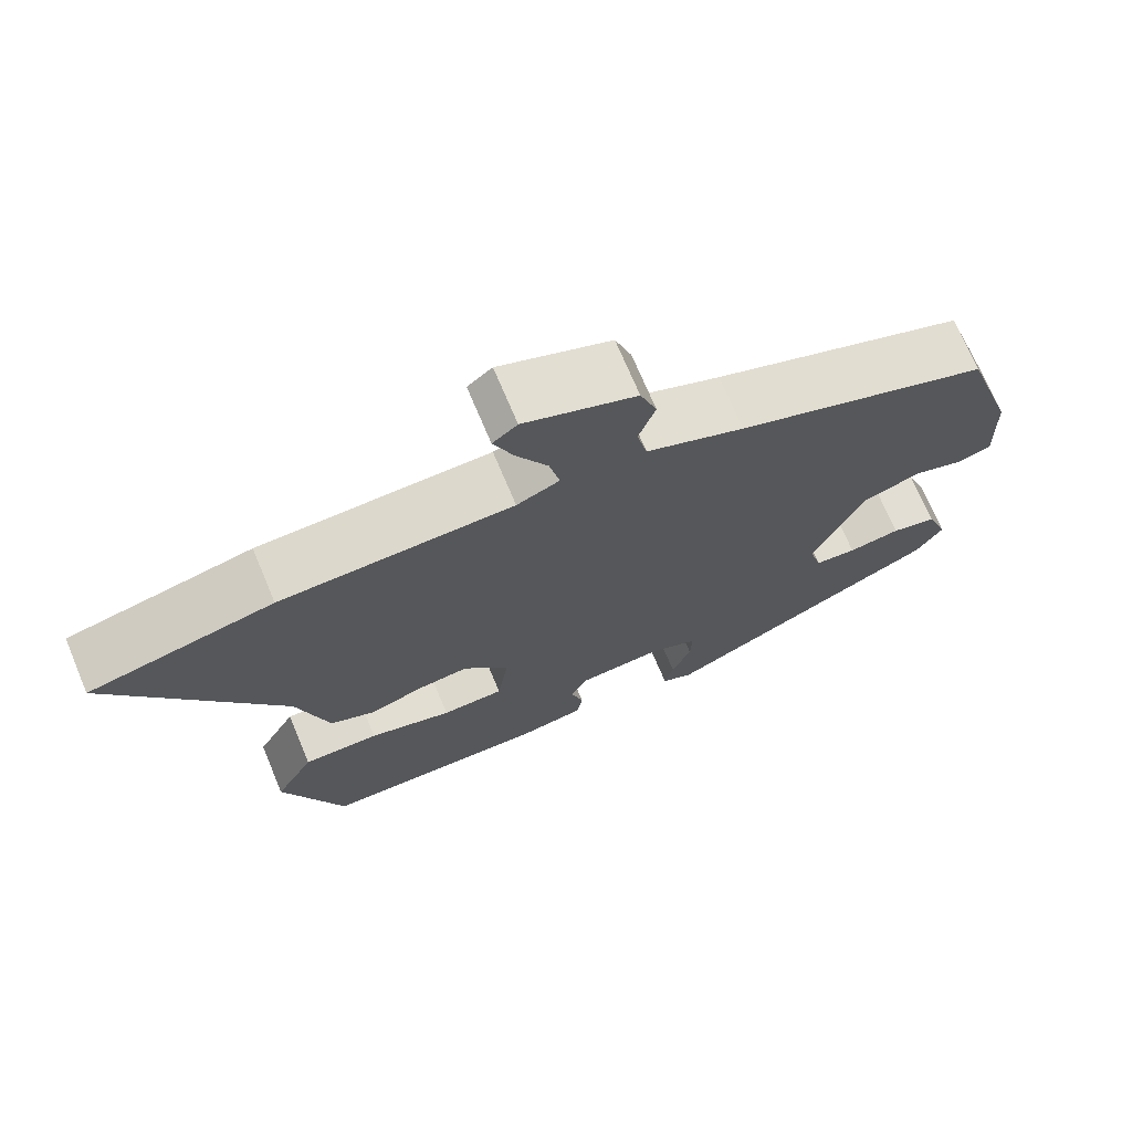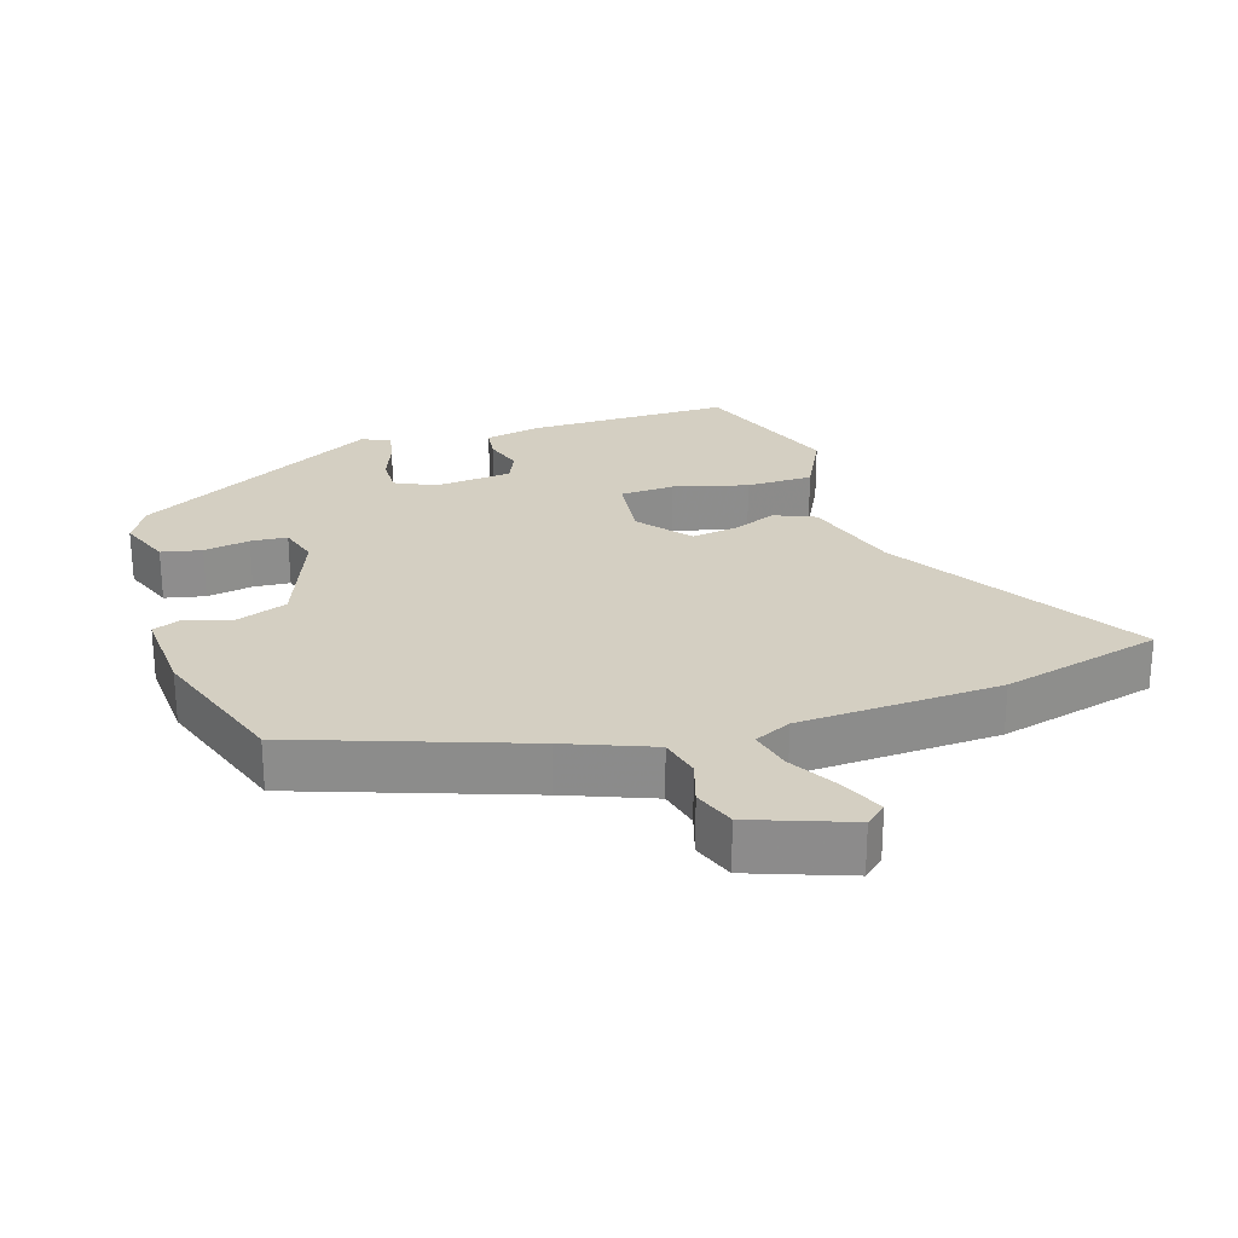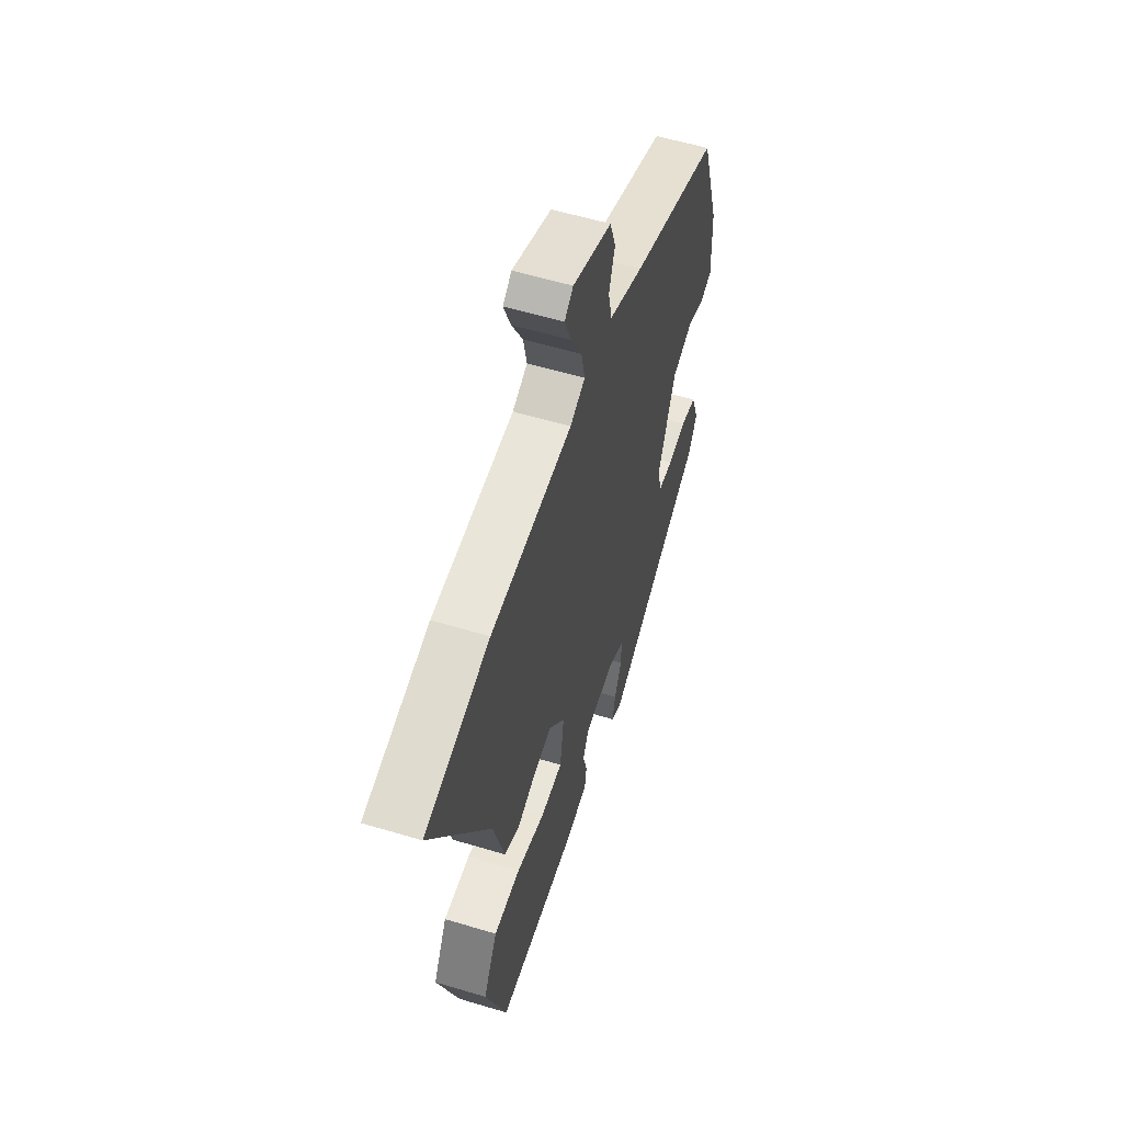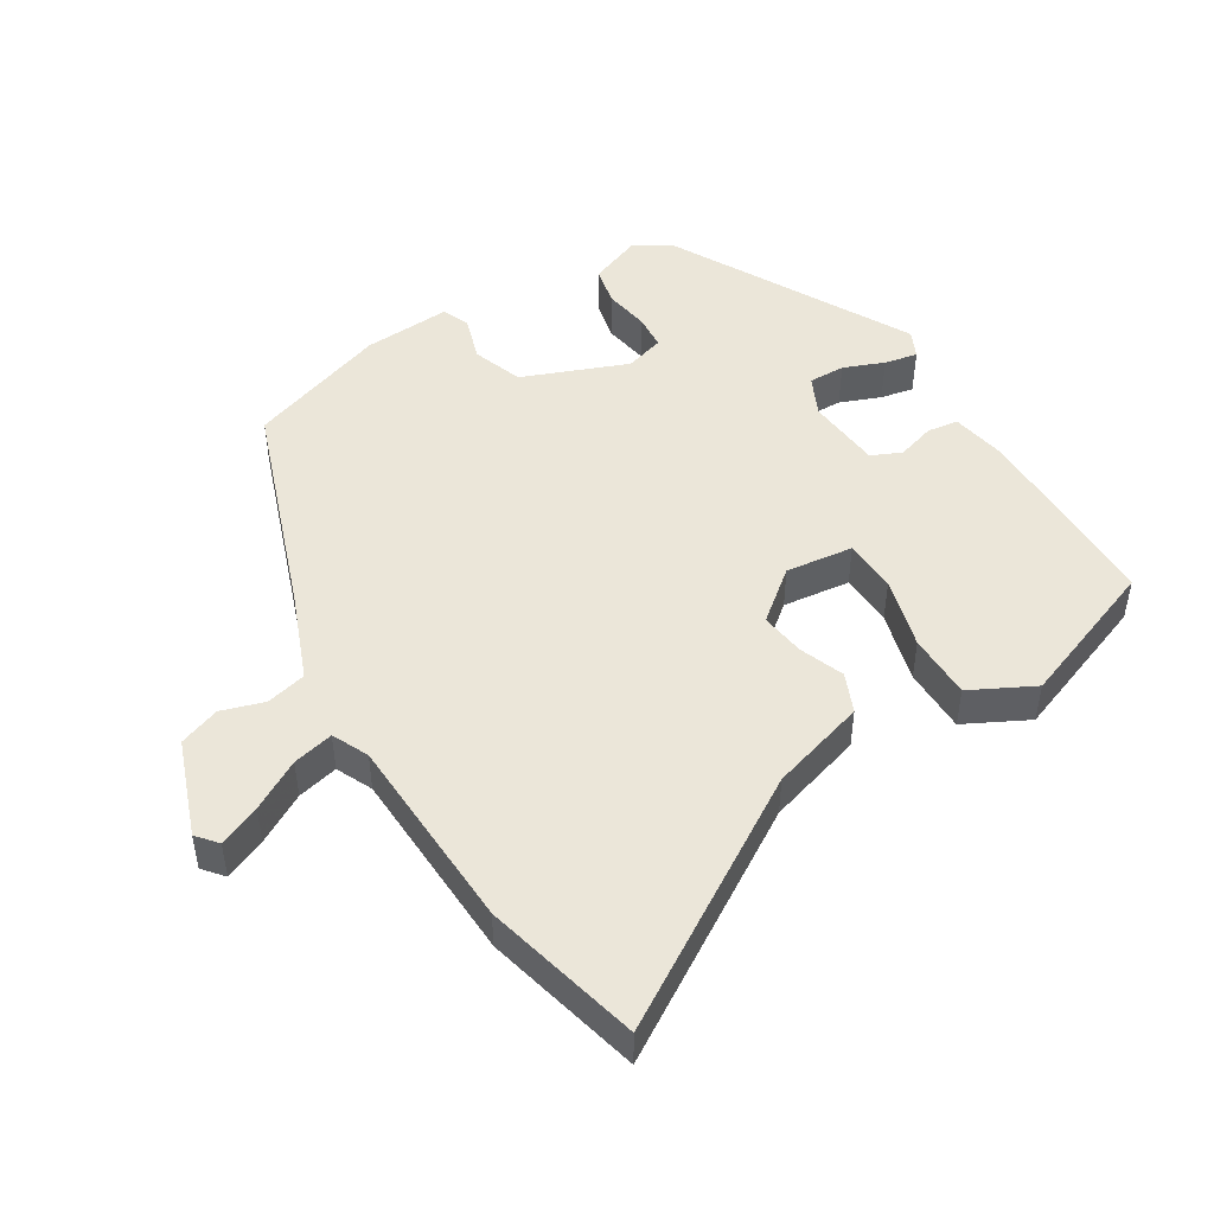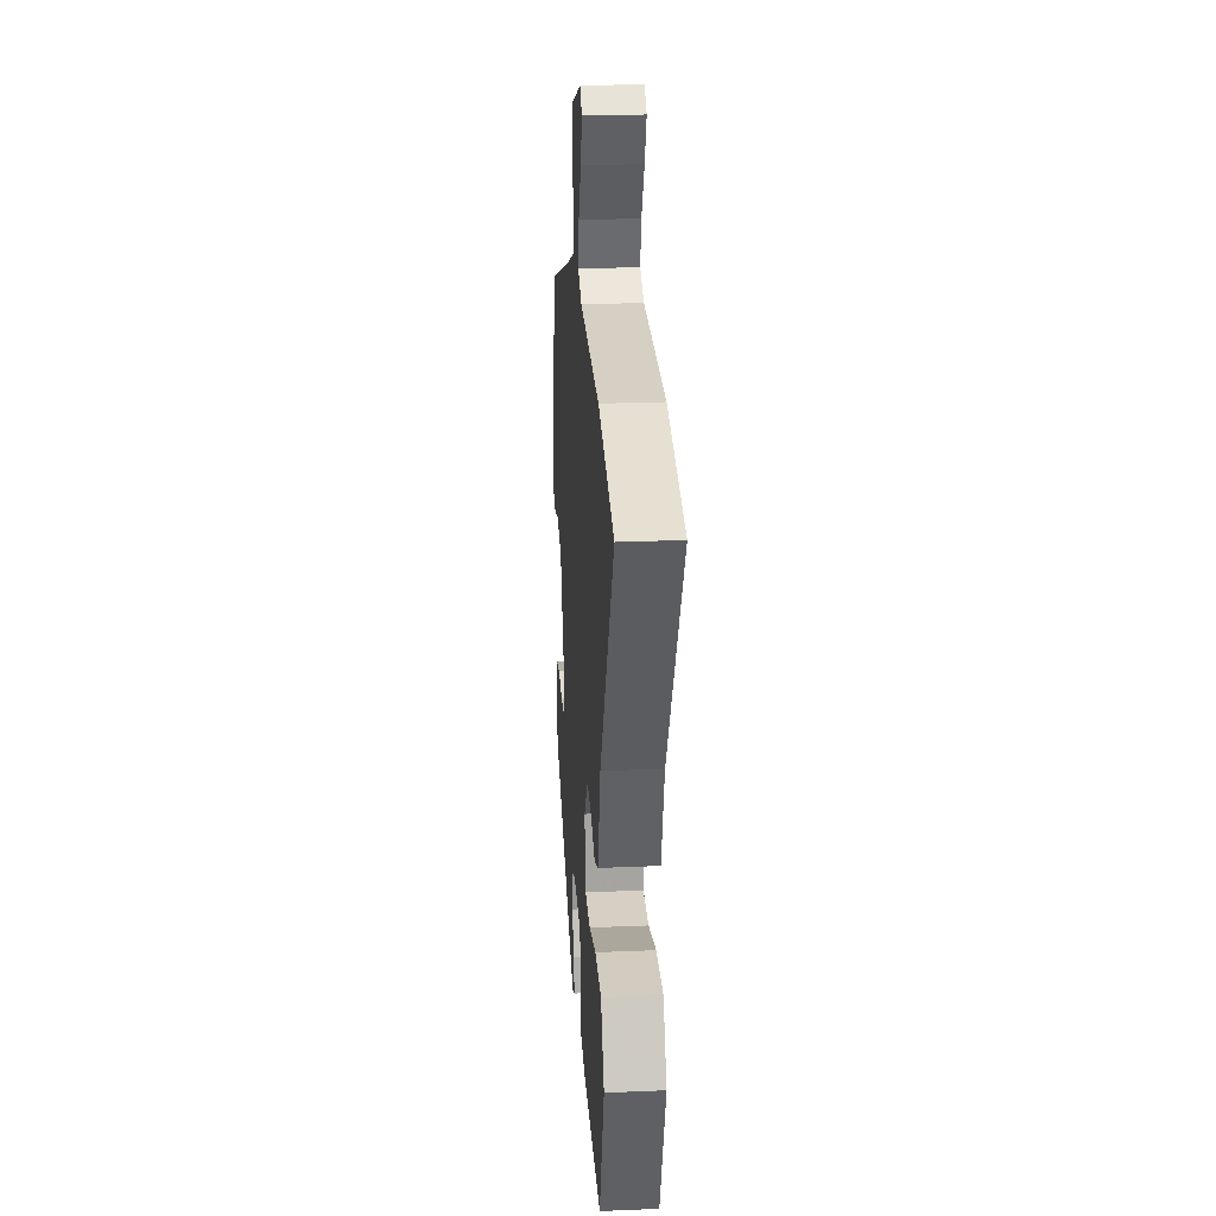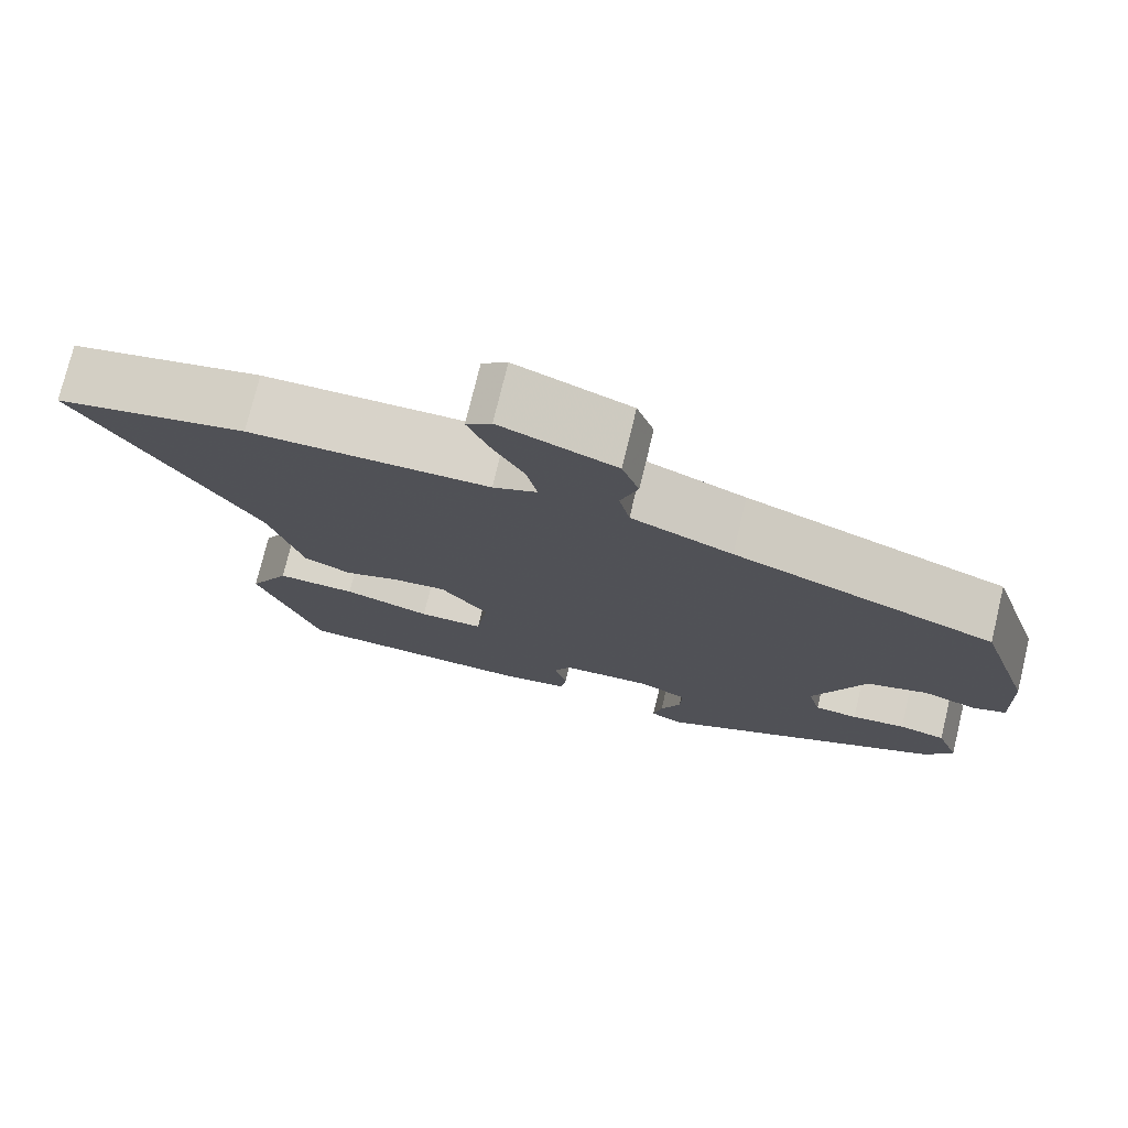
<metadata>
{"format":"obj","ext":"obj","renderer":"f3d","projection":"perspective","resolution":1024,"background":"white","views":[{"elev":71.8,"azim":157.2,"up":"+Z"},{"elev":25.7,"azim":-19.0,"up":"+Y"},{"elev":56.6,"azim":107.5,"up":"+Z"},{"elev":48.2,"azim":57.4,"up":"+Y"},{"elev":24.8,"azim":86.1,"up":"+Z"},{"elev":75.4,"azim":-166.4,"up":"+Z"}]}
</metadata>
<code>
v -0.488 0.07 -0.356
v -0.521 0.07 -0.301
v -0.493 0.07 -0.224
v -0.435 0.07 -0.21
v -0.368 0.07 -0.22
v -0.315 0.07 -0.215
v -0.299 0.07 -0.156
v -0.363 0.07 -0.002
v -0.438 0.07 0.023
v -0.504 0.07 0.001
v -0.545 0.07 0.016
v -0.54 0.07 0.147
v -0.473 0.07 0.356
v -0.15 0.07 0.478
v -0.026 0.07 0.53
v -0.013 0.07 0.59
v -0.034 0.07 0.653
v -0.013 0.07 0.714
v 0.128 0.07 0.769
v 0.159 0.07 0.744
v 0.134 0.07 0.682
v 0.094 0.07 0.608
v 0.081 0.07 0.547
v 0.135 0.07 0.523
v 0.429 0.07 0.516
v 0.663 0.07 0.463
v 0.45 0.07 0.102
v 0.41 0.07 -0.041
v 0.352 0.07 -0.067
v 0.286 0.07 -0.043
v 0.219 0.07 -0.035
v 0.161 0.07 -0.11
v 0.175 0.07 -0.21
v 0.254 0.07 -0.212
v 0.36 0.07 -0.181
v 0.457 0.07 -0.18
v 0.507 0.07 -0.273
v 0.43 0.07 -0.491
v 0.139 0.07 -0.498
v 0.055 0.07 -0.484
v 0.048 0.07 -0.438
v 0.064 0.07 -0.381
v 0.043 0.07 -0.337
v -0.069 0.07 -0.329
v -0.127 0.07 -0.358
v -0.125 0.07 -0.412
v -0.1 0.07 -0.472
v -0.089 0.07 -0.521
v -0.129 0.07 -0.541
v -0.488 0 -0.356
v -0.521 0 -0.301
v -0.493 0 -0.224
v -0.435 0 -0.21
v -0.368 0 -0.22
v -0.315 0 -0.215
v -0.299 0 -0.156
v -0.363 0 -0.002
v -0.438 0 0.023
v -0.504 0 0.001
v -0.545 0 0.016
v -0.54 0 0.147
v -0.473 0 0.356
v -0.15 0 0.478
v -0.026 0 0.53
v -0.013 0 0.59
v -0.034 0 0.653
v -0.013 0 0.714
v 0.128 0 0.769
v 0.159 0 0.744
v 0.134 0 0.682
v 0.094 0 0.608
v 0.081 0 0.547
v 0.135 0 0.523
v 0.429 0 0.516
v 0.663 0 0.463
v 0.45 0 0.102
v 0.41 0 -0.041
v 0.352 0 -0.067
v 0.286 0 -0.043
v 0.219 0 -0.035
v 0.161 0 -0.11
v 0.175 0 -0.21
v 0.254 0 -0.212
v 0.36 0 -0.181
v 0.457 0 -0.18
v 0.507 0 -0.273
v 0.43 0 -0.491
v 0.139 0 -0.498
v 0.055 0 -0.484
v 0.048 0 -0.438
v 0.064 0 -0.381
v 0.043 0 -0.337
v -0.069 0 -0.329
v -0.127 0 -0.358
v -0.125 0 -0.412
v -0.1 0 -0.472
v -0.089 0 -0.521
v -0.129 0 -0.541
f 46 47 48 49
f 45 46 49 1
f 44 45 1 2
f 39 40 41 42
f 39 42 43
f 38 39 43
f 37 38 43
f 34 35 36 37
f 33 34 37 43
f 32 33 43 44
f 27 28 29 30
f 27 30 31
f 24 25 26 27
f 23 24 27 31
f 19 20 21 22
f 19 22 23
f 16 17 18 19
f 15 16 19 23
f 14 15 23 31
f 9 10 11 12
f 8 9 12 13
f 7 8 13 14
f 2 3 4 5
f 2 5 6
f 44 2 6
f 32 44 6 7
f 7 14 31 32
f 98 97 96 95
f 50 98 95 94
f 51 50 94 93
f 91 90 89 88
f 92 91 88
f 92 88 87
f 92 87 86
f 86 85 84 83
f 92 86 83 82
f 93 92 82 81
f 79 78 77 76
f 80 79 76
f 76 75 74 73
f 80 76 73 72
f 71 70 69 68
f 72 71 68
f 68 67 66 65
f 72 68 65 64
f 80 72 64 63
f 61 60 59 58
f 62 61 58 57
f 63 62 57 56
f 54 53 52 51
f 55 54 51
f 55 51 93
f 56 55 93 81
f 81 80 63 56
f 1 50 51 2
f 2 51 52 3
f 3 52 53 4
f 4 53 54 5
f 5 54 55 6
f 6 55 56 7
f 7 56 57 8
f 8 57 58 9
f 9 58 59 10
f 10 59 60 11
f 11 60 61 12
f 12 61 62 13
f 13 62 63 14
f 14 63 64 15
f 15 64 65 16
f 16 65 66 17
f 17 66 67 18
f 18 67 68 19
f 19 68 69 20
f 20 69 70 21
f 21 70 71 22
f 22 71 72 23
f 23 72 73 24
f 24 73 74 25
f 25 74 75 26
f 26 75 76 27
f 27 76 77 28
f 28 77 78 29
f 29 78 79 30
f 30 79 80 31
f 31 80 81 32
f 32 81 82 33
f 33 82 83 34
f 34 83 84 35
f 35 84 85 36
f 36 85 86 37
f 37 86 87 38
f 38 87 88 39
f 39 88 89 40
f 40 89 90 41
f 41 90 91 42
f 42 91 92 43
f 43 92 93 44
f 44 93 94 45
f 45 94 95 46
f 46 95 96 47
f 47 96 97 48
f 48 97 98 49
f 49 98 50 1

</code>
